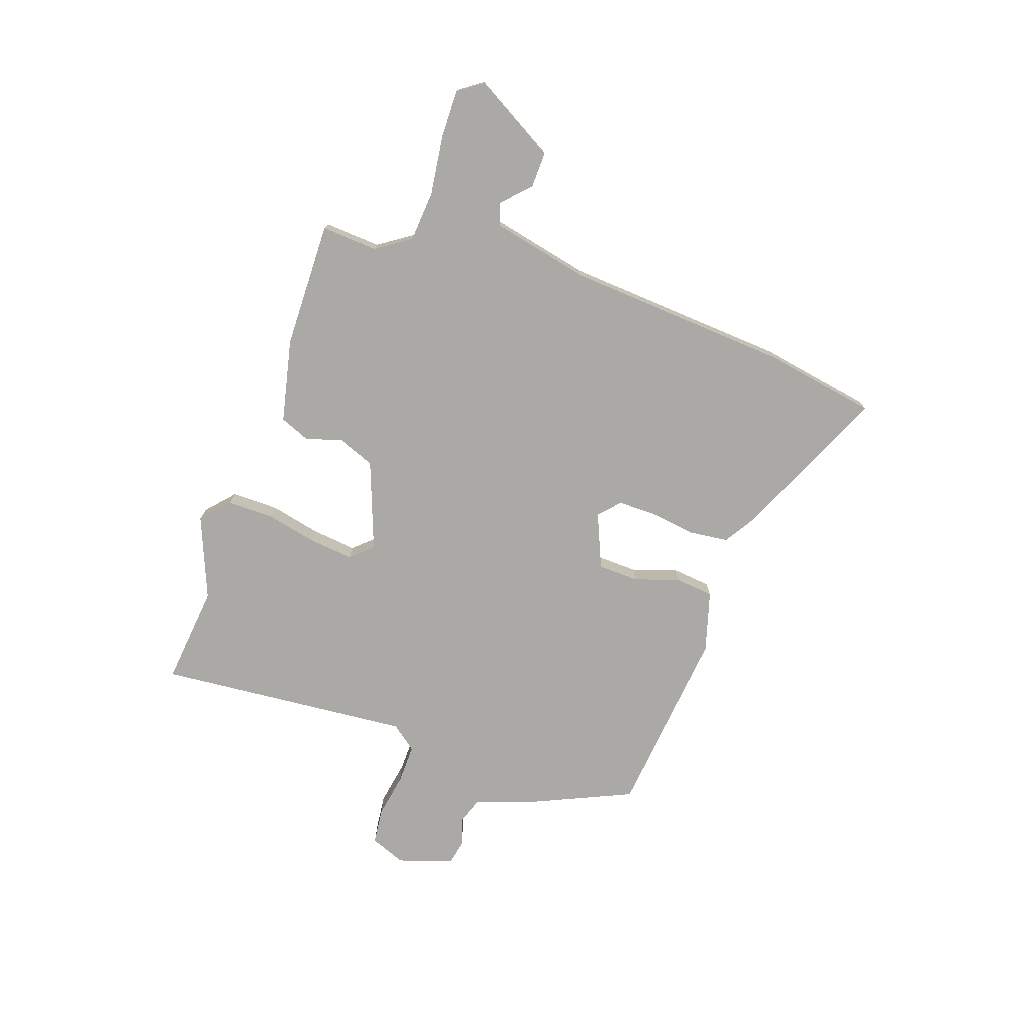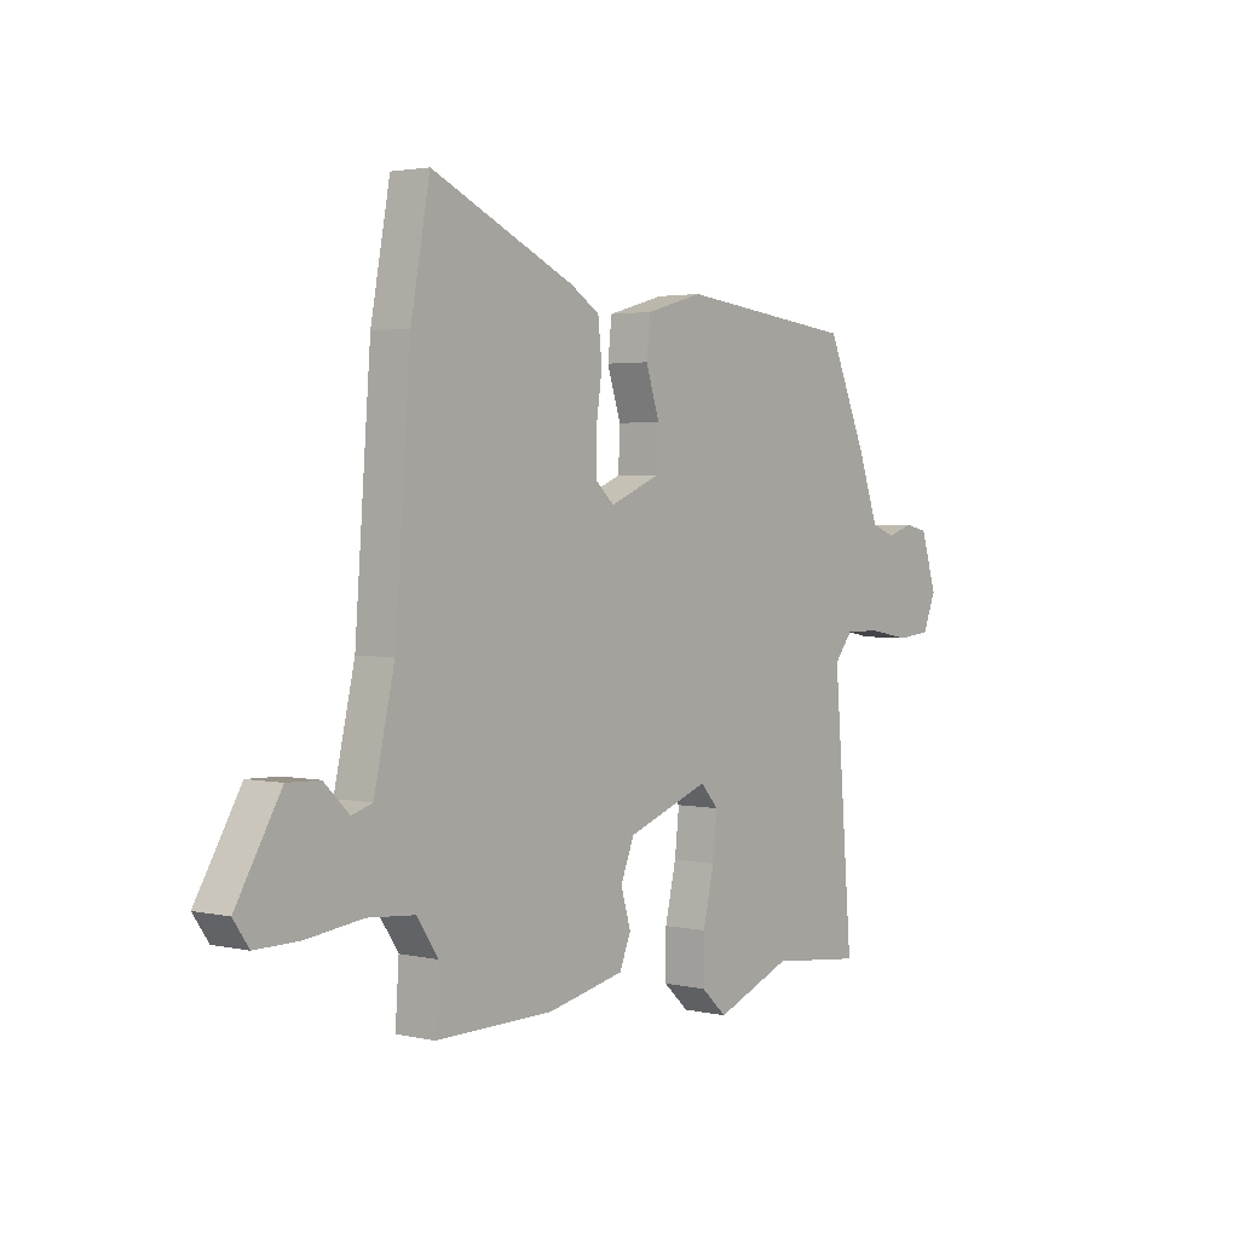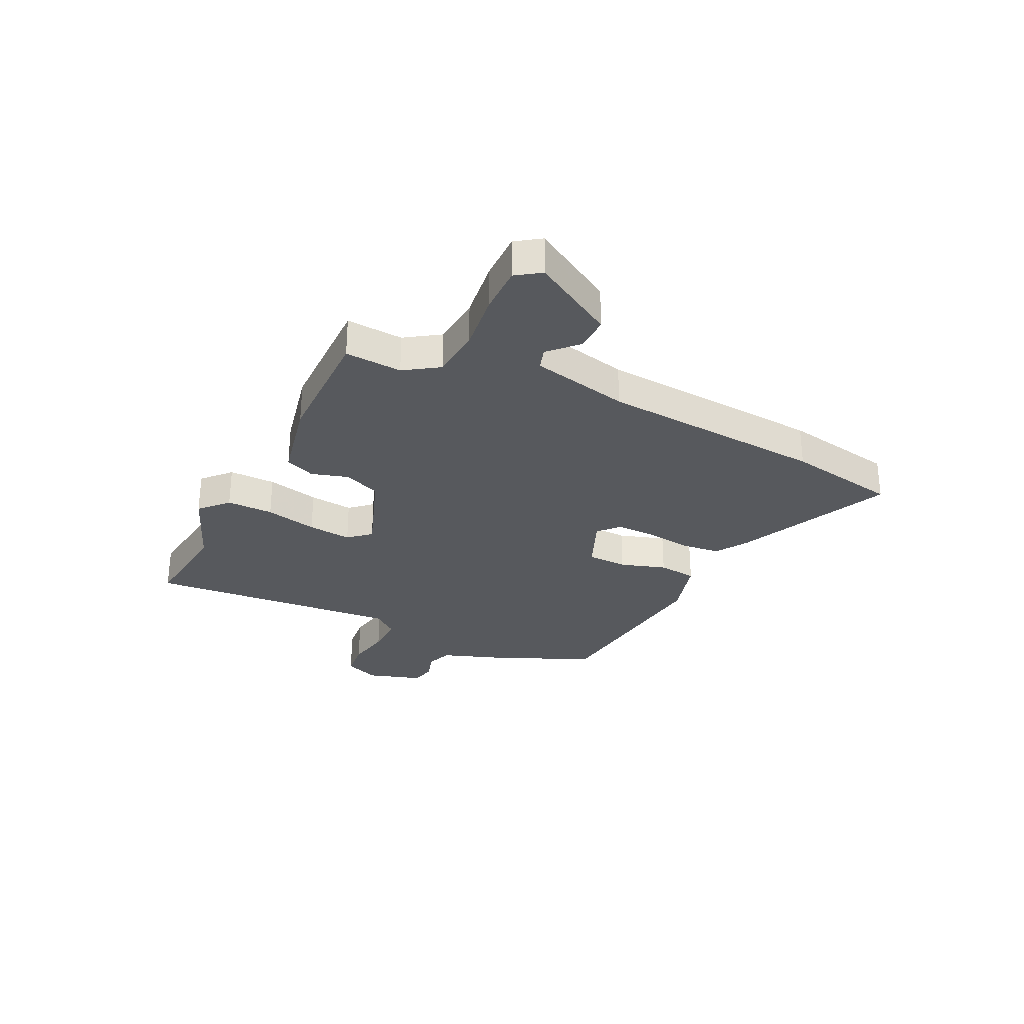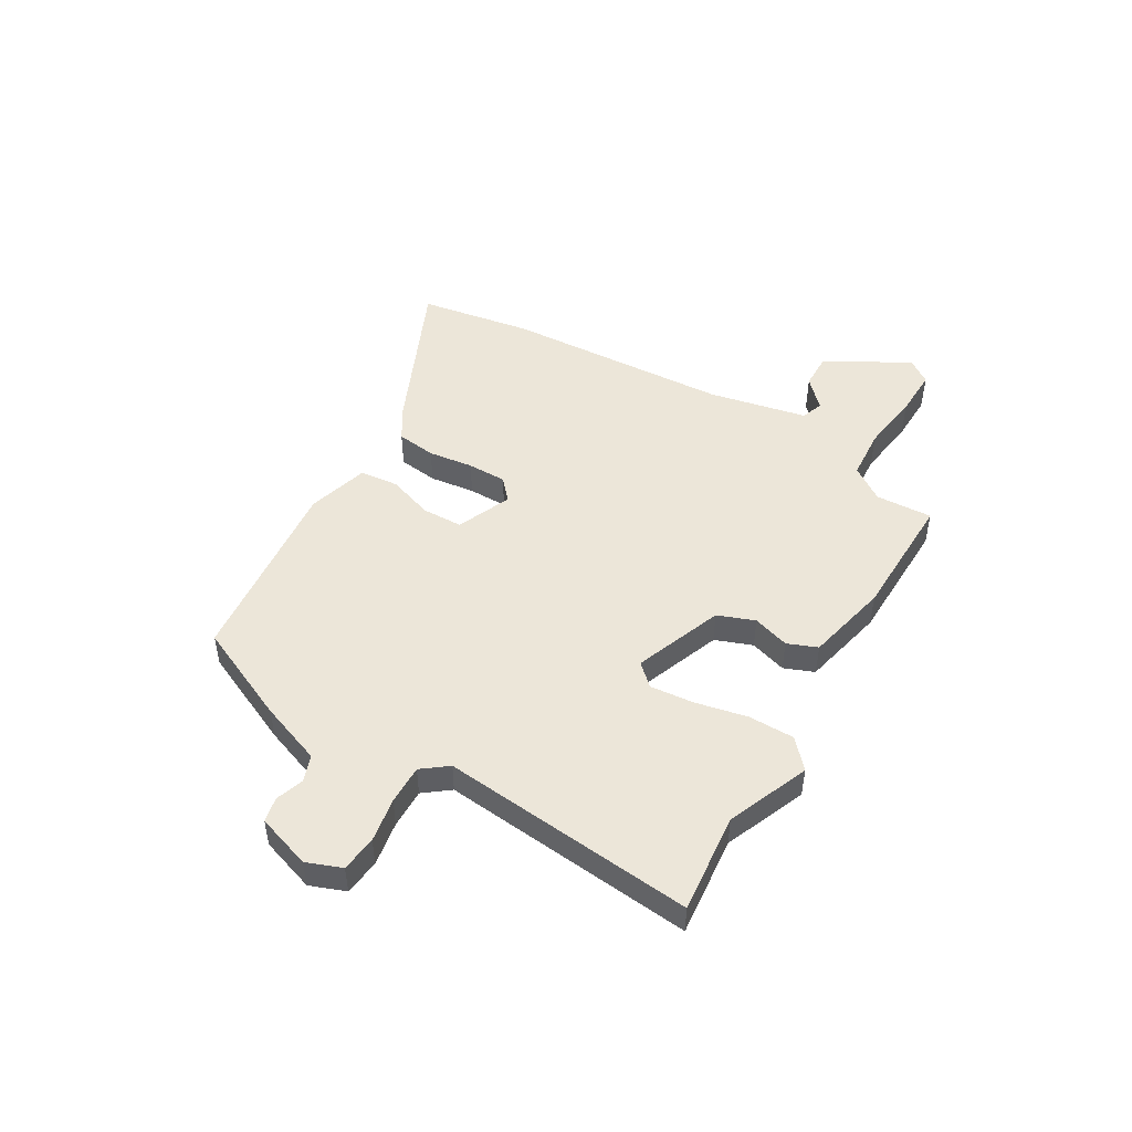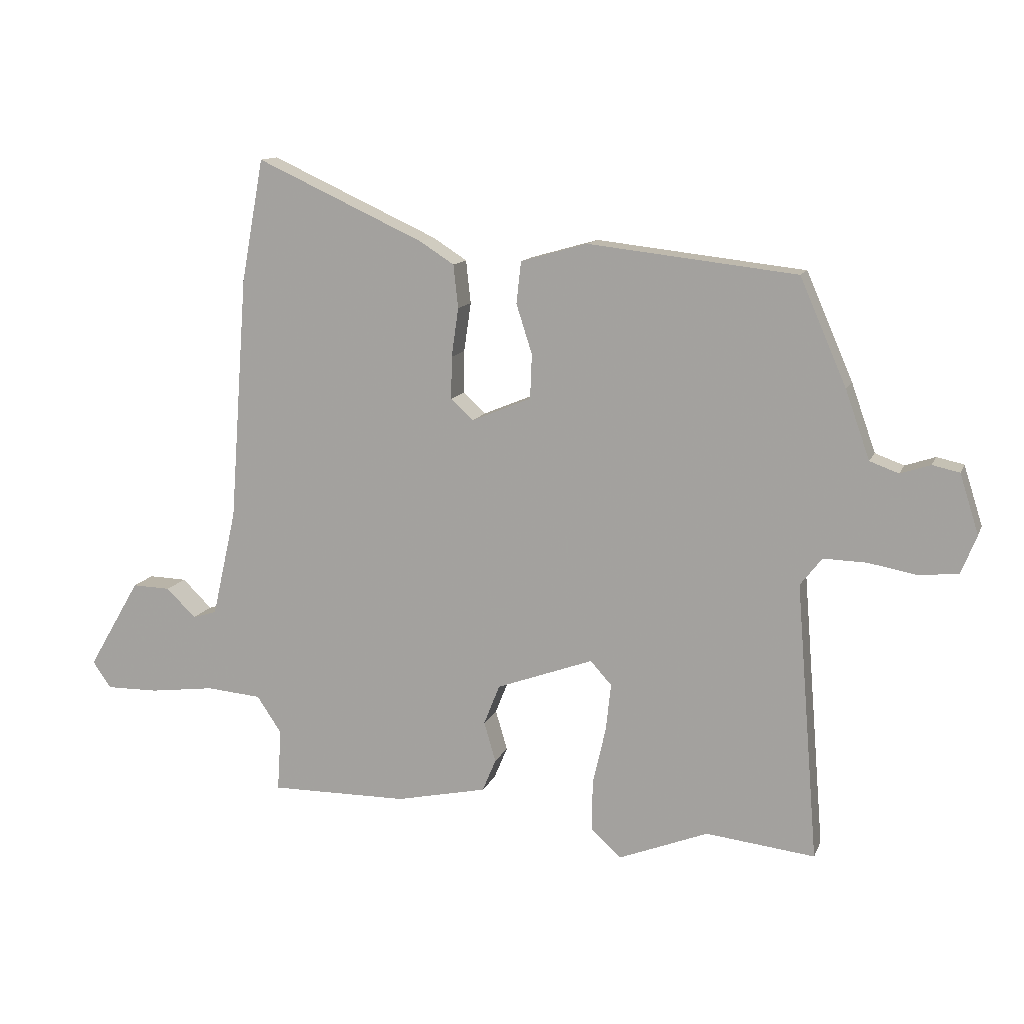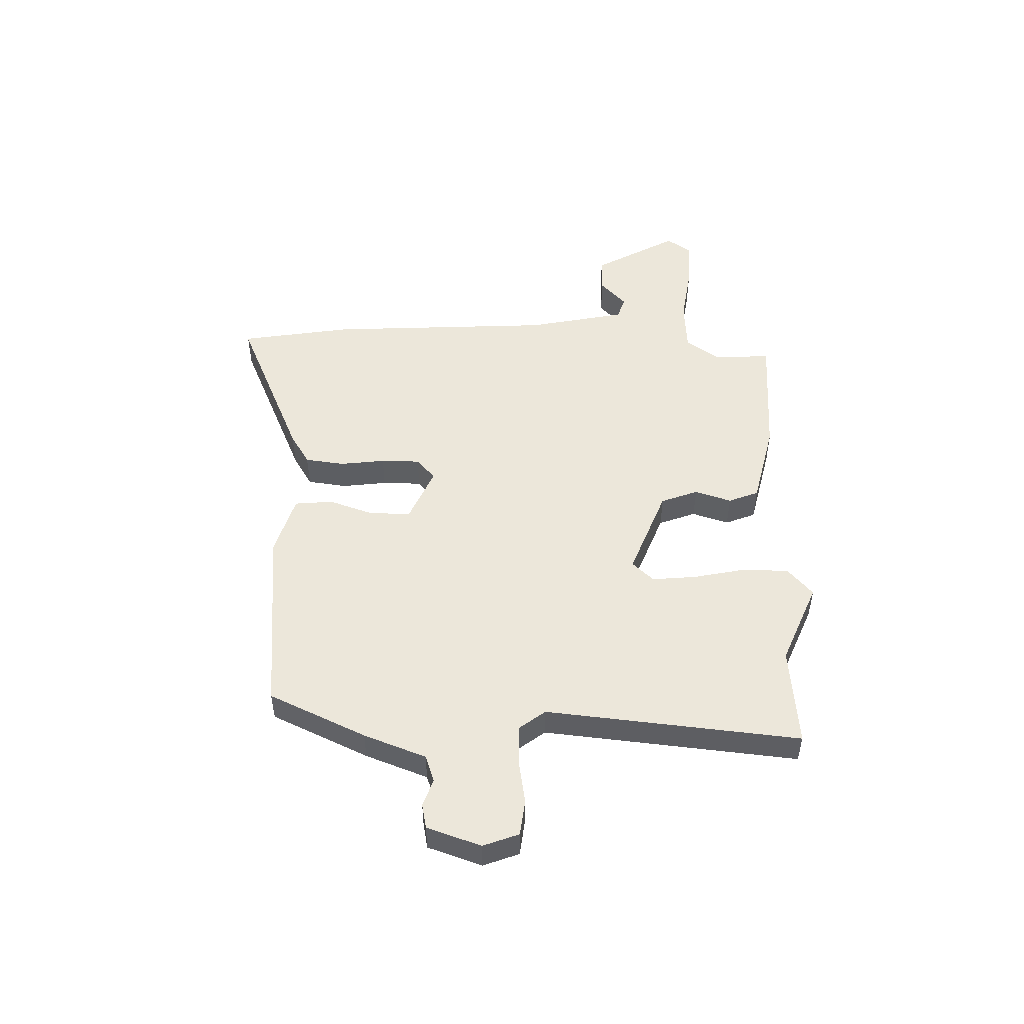
<metadata>
{"format":"obj","ext":"obj","renderer":"f3d","projection":"perspective","resolution":1024,"background":"white","views":[{"elev":-75.3,"azim":-108.7,"up":"+Y"},{"elev":2.6,"azim":-51.8,"up":"+Z"},{"elev":-29.6,"azim":-115.9,"up":"+Y"},{"elev":48.9,"azim":121.3,"up":"+Y"},{"elev":12.4,"azim":16.5,"up":"+Z"},{"elev":50.4,"azim":92.5,"up":"+Y"}]}
</metadata>
<code>
v -0.511 0.07 0.441
v -0.473 0.07 0.648
v -0.188 0.07 0.517
v -0.13 0.07 0.48
v -0.122 0.07 0.407
v -0.134 0.07 0.324
v -0.135 0.07 0.252
v -0.097 0.07 0.217
v 0.004 0.07 0.259
v 0.007 0.07 0.334
v -0.02 0.07 0.418
v -0.012 0.07 0.489
v 0.101 0.07 0.521
v 0.454 0.07 0.481
v 0.533 0.07 0.3
v 0.574 0.07 0.184
v 0.623 0.07 0.166
v 0.674 0.07 0.183
v 0.72 0.07 0.173
v 0.752 0.07 0.072
v 0.726 0.07 0.007
v 0.659 0.07 0
v 0.577 0.07 0.015
v 0.504 0.07 0.017
v 0.467 0.07 -0.03
v 0.505 0.07 -0.501
v 0.32 0.07 -0.48
v 0.168 0.07 -0.54
v 0.117 0.07 -0.493
v 0.118 0.07 -0.407
v 0.14 0.07 -0.311
v 0.149 0.07 -0.23
v 0.113 0.07 -0.19
v -0.051 0.07 -0.25
v -0.078 0.07 -0.318
v -0.058 0.07 -0.386
v -0.081 0.07 -0.441
v -0.235 0.07 -0.474
v -0.469 0.07 -0.476
v -0.462 0.07 -0.371
v -0.504 0.07 -0.308
v -0.598 0.07 -0.3
v -0.708 0.07 -0.314
v -0.797 0.07 -0.315
v -0.828 0.07 -0.27
v -0.739 0.07 -0.118
v -0.674 0.07 -0.12
v -0.624 0.07 -0.169
v -0.583 0.07 -0.156
v -0.542 0.07 0.025
v -0.511 0 0.441
v -0.473 0 0.648
v -0.188 0 0.517
v -0.13 0 0.48
v -0.122 0 0.407
v -0.134 0 0.324
v -0.135 0 0.252
v -0.097 0 0.217
v 0.004 0 0.259
v 0.007 0 0.334
v -0.02 0 0.418
v -0.012 0 0.489
v 0.101 0 0.521
v 0.454 0 0.481
v 0.533 0 0.3
v 0.574 0 0.184
v 0.623 0 0.166
v 0.674 0 0.183
v 0.72 0 0.173
v 0.752 0 0.072
v 0.726 0 0.007
v 0.659 0 0
v 0.577 0 0.015
v 0.504 0 0.017
v 0.467 0 -0.03
v 0.505 0 -0.501
v 0.32 0 -0.48
v 0.168 0 -0.54
v 0.117 0 -0.493
v 0.118 0 -0.407
v 0.14 0 -0.311
v 0.149 0 -0.23
v 0.113 0 -0.19
v -0.051 0 -0.25
v -0.078 0 -0.318
v -0.058 0 -0.386
v -0.081 0 -0.441
v -0.235 0 -0.474
v -0.469 0 -0.476
v -0.462 0 -0.371
v -0.504 0 -0.308
v -0.598 0 -0.3
v -0.708 0 -0.314
v -0.797 0 -0.315
v -0.828 0 -0.27
v -0.739 0 -0.118
v -0.674 0 -0.12
v -0.624 0 -0.169
v -0.583 0 -0.156
v -0.542 0 0.025
f 46 47 48
f 45 46 48
f 44 45 48
f 43 44 48
f 42 43 48
f 41 42 48 49
f 40 41 49 50
f 38 39 40
f 37 38 40
f 36 37 40
f 35 36 40
f 1 2 3
f 50 1 3
f 40 50 3
f 35 40 3
f 34 35 3
f 29 30 31
f 28 29 31
f 27 28 31
f 27 31 32
f 26 27 32
f 25 26 32
f 24 25 32 33
f 21 22 23
f 20 21 23
f 19 20 23
f 18 19 23
f 17 18 23
f 16 17 23 24
f 15 16 24
f 14 15 24
f 13 14 24
f 12 13 24
f 11 12 24
f 10 11 24
f 9 10 24 33
f 3 4 5 6
f 3 6 7
f 34 3 7
f 8 9 33 34
f 7 8 34
f 98 97 96
f 98 96 95
f 98 95 94
f 98 94 93
f 98 93 92
f 99 98 92 91
f 100 99 91 90
f 90 89 88
f 90 88 87
f 90 87 86
f 90 86 85
f 53 52 51
f 53 51 100
f 53 100 90
f 53 90 85
f 53 85 84
f 81 80 79
f 81 79 78
f 81 78 77
f 82 81 77
f 82 77 76
f 82 76 75
f 83 82 75 74
f 73 72 71
f 73 71 70
f 73 70 69
f 73 69 68
f 73 68 67
f 74 73 67 66
f 74 66 65
f 74 65 64
f 74 64 63
f 74 63 62
f 74 62 61
f 74 61 60
f 83 74 60 59
f 56 55 54 53
f 57 56 53
f 57 53 84
f 84 83 59 58
f 84 58 57
f 1 51 52 2
f 2 52 53 3
f 3 53 54 4
f 4 54 55 5
f 5 55 56 6
f 6 56 57 7
f 7 57 58 8
f 8 58 59 9
f 9 59 60 10
f 10 60 61 11
f 11 61 62 12
f 12 62 63 13
f 13 63 64 14
f 14 64 65 15
f 15 65 66 16
f 16 66 67 17
f 17 67 68 18
f 18 68 69 19
f 19 69 70 20
f 20 70 71 21
f 21 71 72 22
f 22 72 73 23
f 23 73 74 24
f 24 74 75 25
f 25 75 76 26
f 26 76 77 27
f 27 77 78 28
f 28 78 79 29
f 29 79 80 30
f 30 80 81 31
f 31 81 82 32
f 32 82 83 33
f 33 83 84 34
f 34 84 85 35
f 35 85 86 36
f 36 86 87 37
f 37 87 88 38
f 38 88 89 39
f 39 89 90 40
f 40 90 91 41
f 41 91 92 42
f 42 92 93 43
f 43 93 94 44
f 44 94 95 45
f 45 95 96 46
f 46 96 97 47
f 47 97 98 48
f 48 98 99 49
f 49 99 100 50
f 50 100 51 1

</code>
